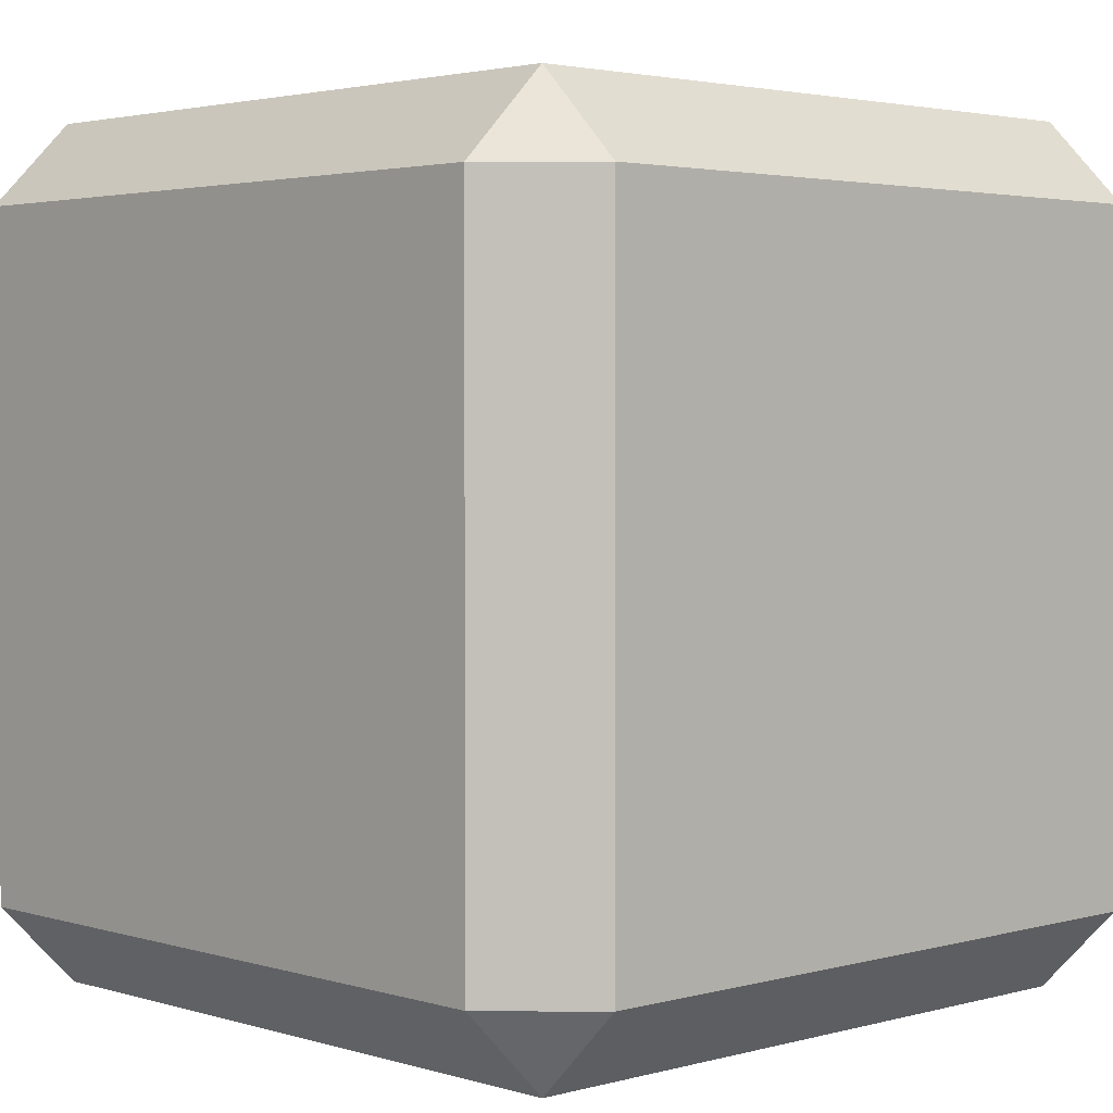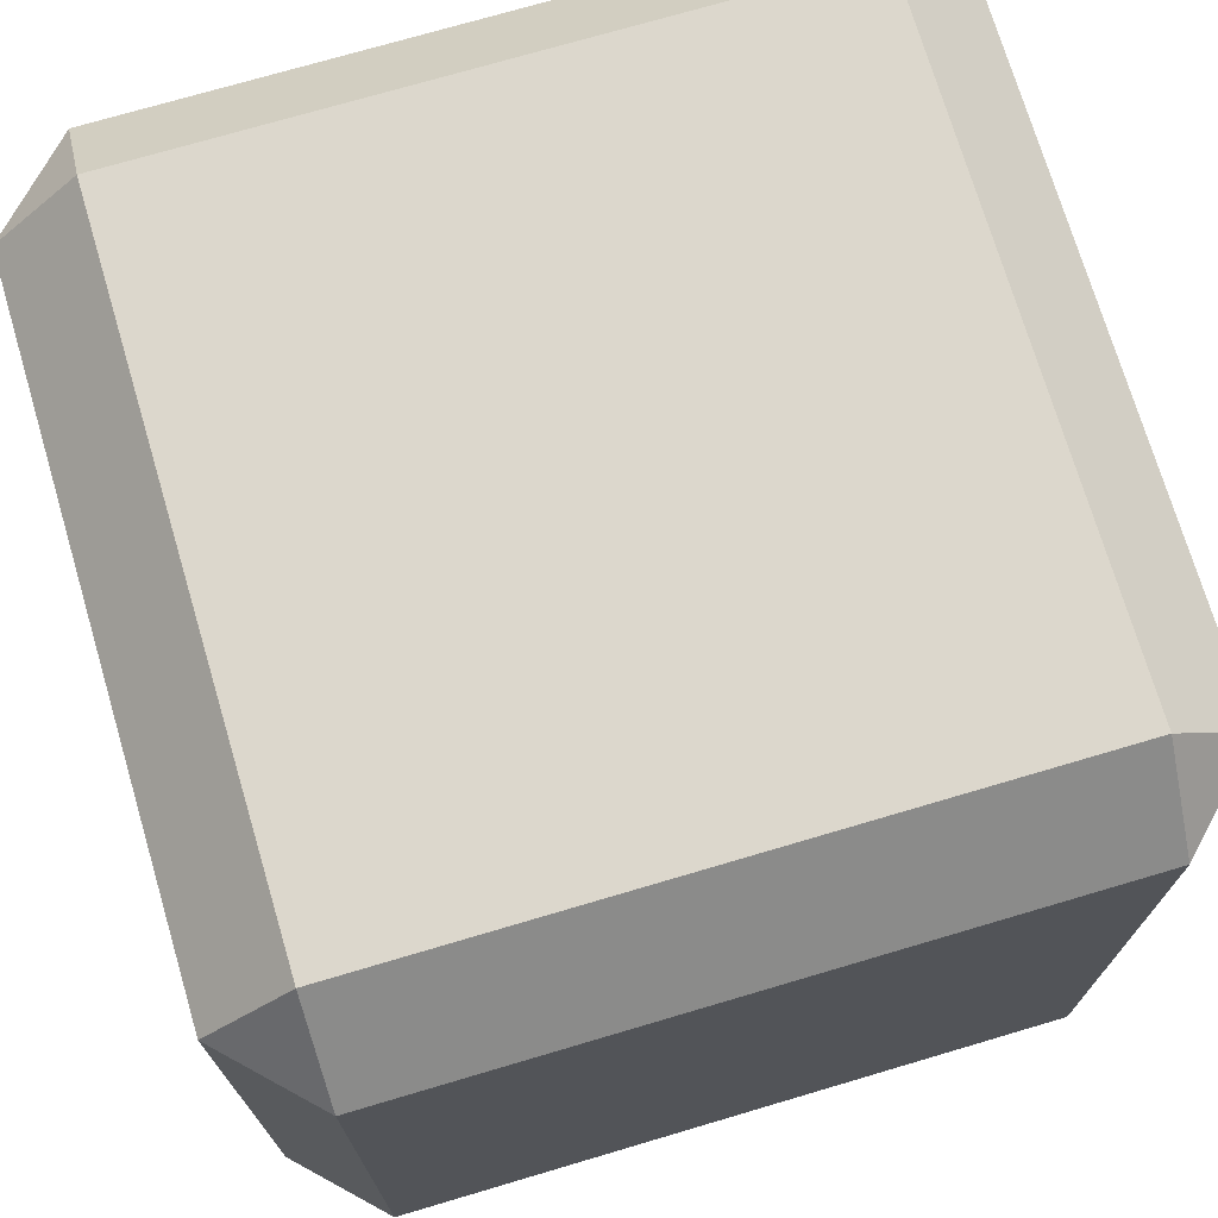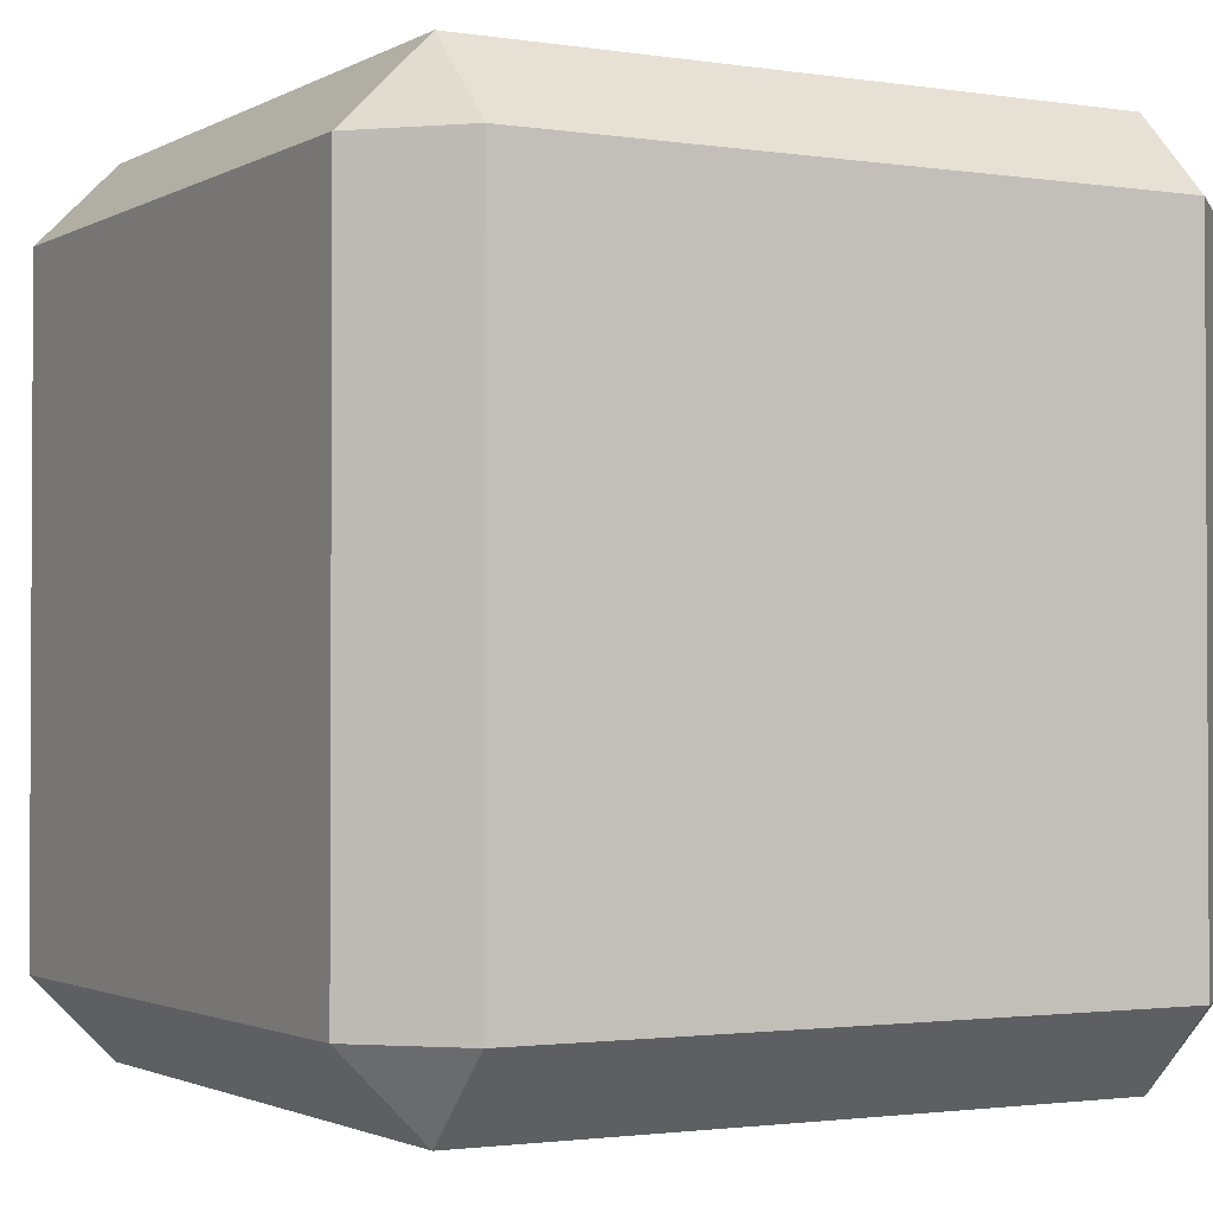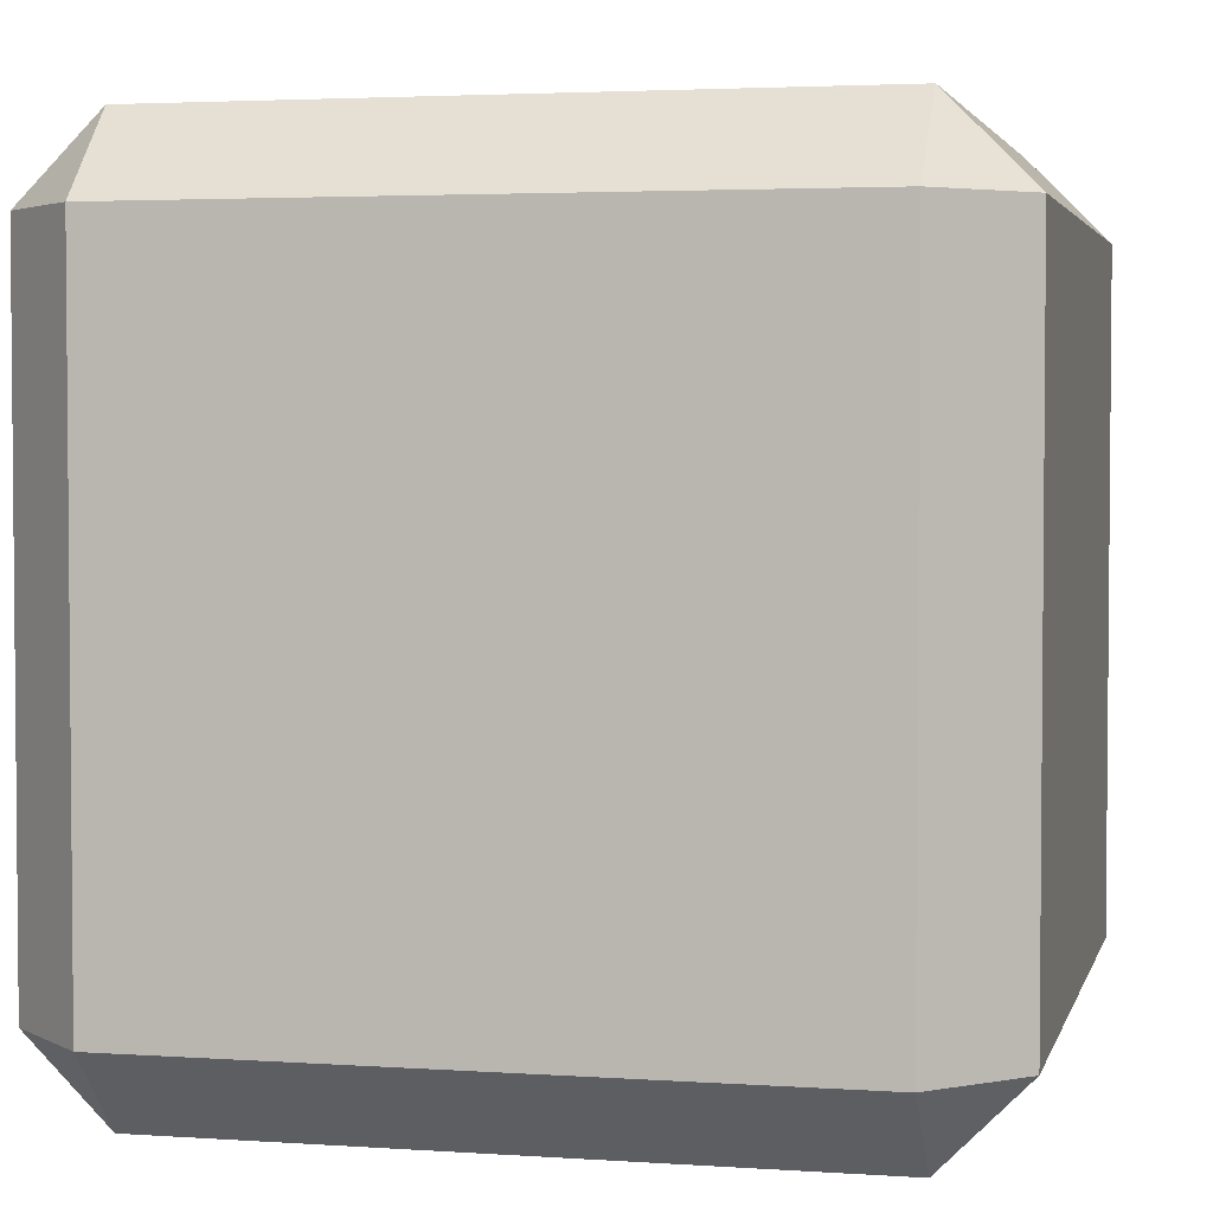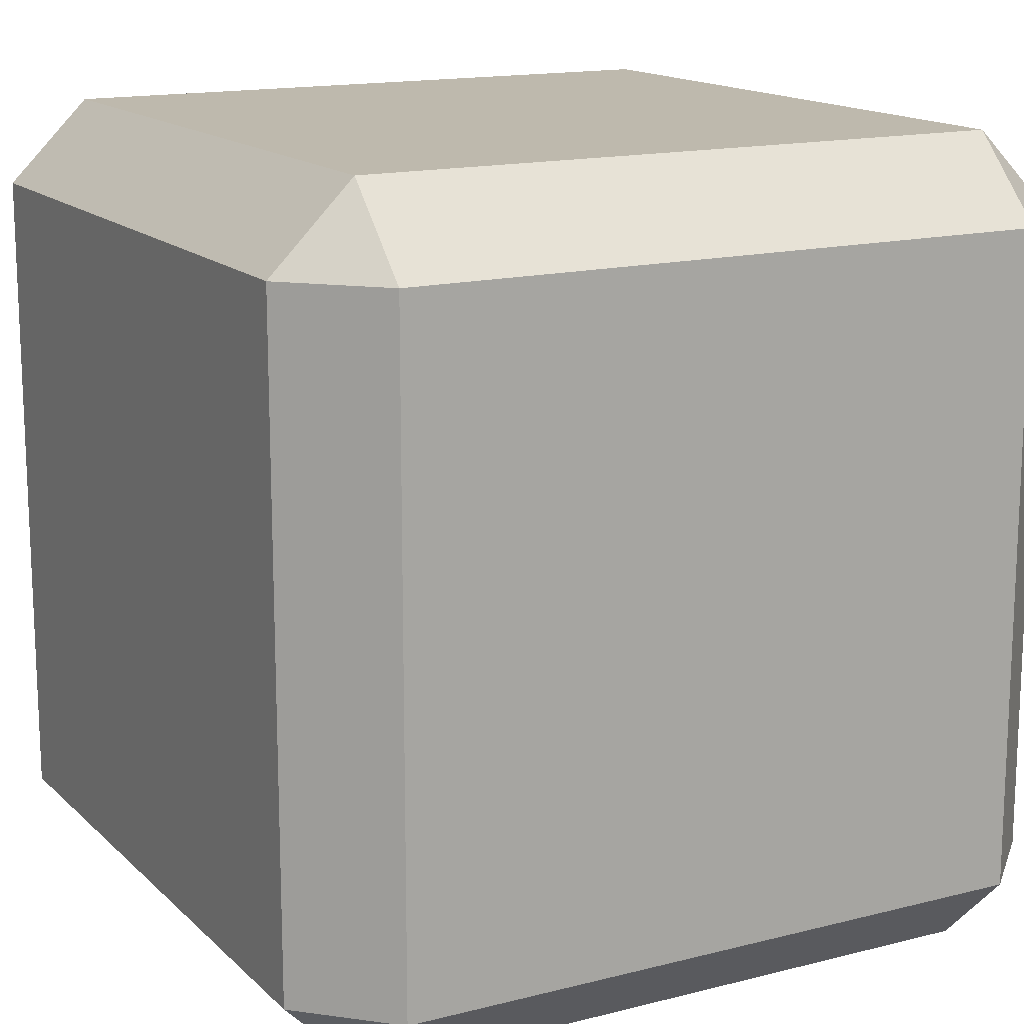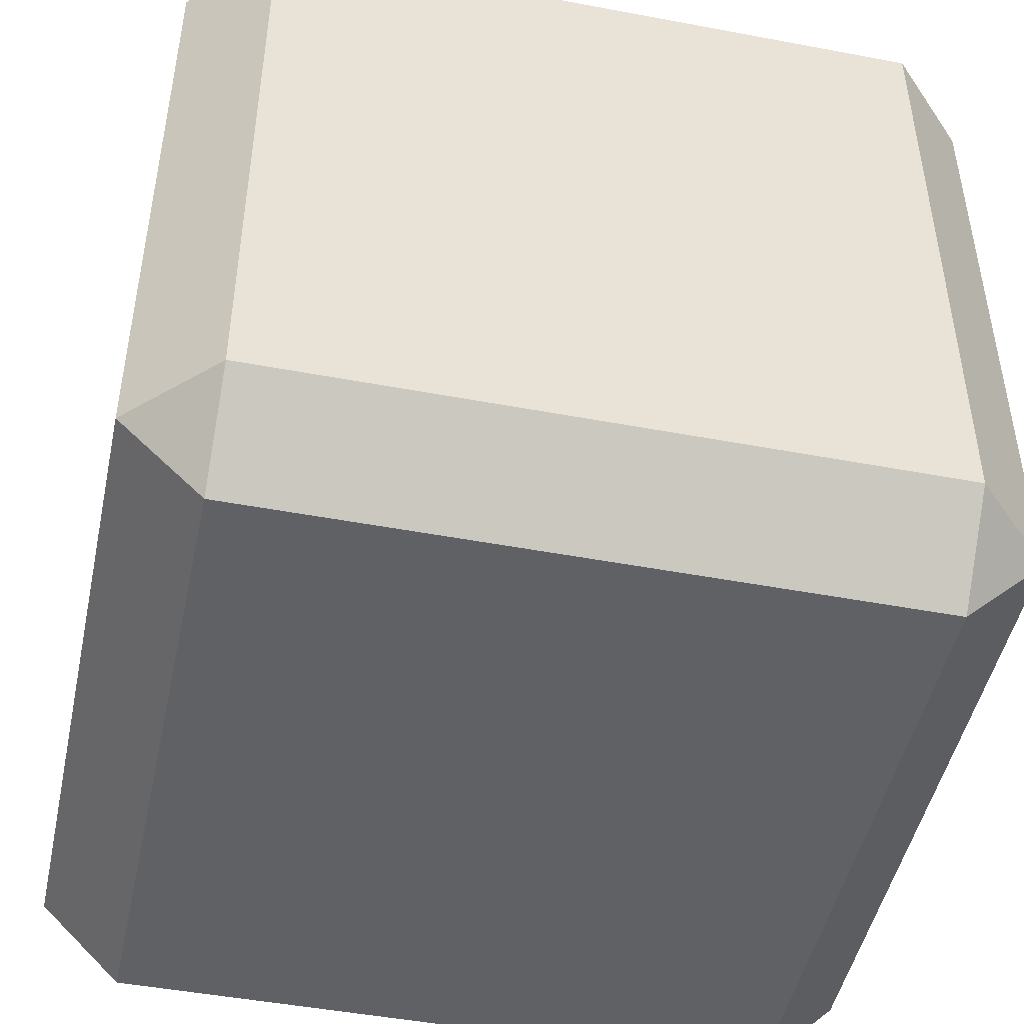
<metadata>
{"format":"obj","ext":"obj","renderer":"f3d","projection":"perspective","resolution":1024,"background":"white","views":[{"elev":2.8,"azim":136.4,"up":"+Z"},{"elev":72.8,"azim":-16.5,"up":"+Z"},{"elev":-1.8,"azim":60.8,"up":"+Y"},{"elev":3.2,"azim":-166.7,"up":"+Y"},{"elev":15.1,"azim":-28.6,"up":"+Y"},{"elev":-47.6,"azim":168.0,"up":"+Y"}]}
</metadata>
<code>
v -0.5 -0.4 -0.4
v -0.5 -0.4 0.4
v -0.5 0.4 0.4
v -0.5 0.4 -0.4
v -0.4 0.4 -0.5
v 0.4 0.4 -0.5
v 0.4 -0.4 -0.5
v -0.4 -0.4 -0.5
v 0.5 0.4 -0.4
v 0.5 0.4 0.4
v 0.5 -0.4 0.4
v 0.5 -0.4 -0.4
v 0.4 0.4 0.5
v -0.4 0.4 0.5
v -0.4 -0.4 0.5
v 0.4 -0.4 0.5
v -0.4 -0.5 0.4
v -0.4 -0.5 -0.4
v 0.4 -0.5 -0.4
v 0.4 -0.5 0.4
v 0.4 0.5 0.4
v 0.4 0.5 -0.4
v -0.4 0.5 -0.4
v -0.4 0.5 0.4
f 1 2 3
f 1 3 4
f 5 6 7
f 5 7 8
f 9 10 11
f 9 11 12
f 13 14 15
f 13 15 16
f 17 18 19
f 17 19 20
f 21 22 23
f 21 23 24
f 5 4 23
f 7 6 9
f 7 9 12
f 9 6 22
f 2 1 18
f 2 18 17
f 14 13 21
f 14 21 24
f 11 10 13
f 11 13 16
f 16 20 11
f 8 7 19
f 8 19 18
f 15 2 17
f 18 1 8
f 23 22 6
f 23 6 5
f 20 19 12
f 20 12 11
f 12 19 7
f 3 2 15
f 3 15 14
f 22 21 10
f 22 10 9
f 1 4 5
f 1 5 8
f 3 14 24
f 13 10 21
f 17 20 16
f 17 16 15
f 4 3 24
f 4 24 23

</code>
